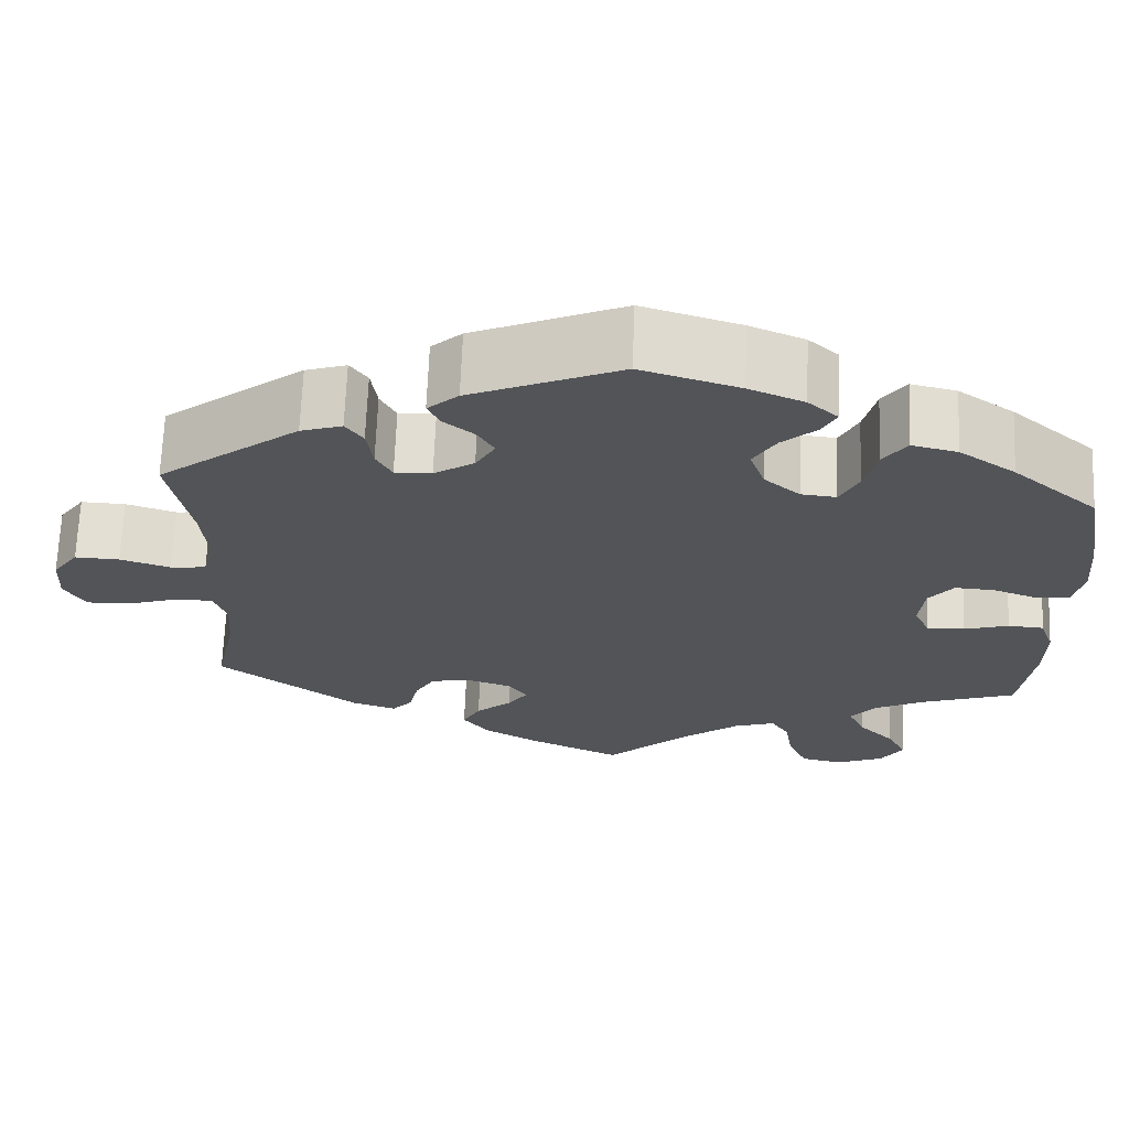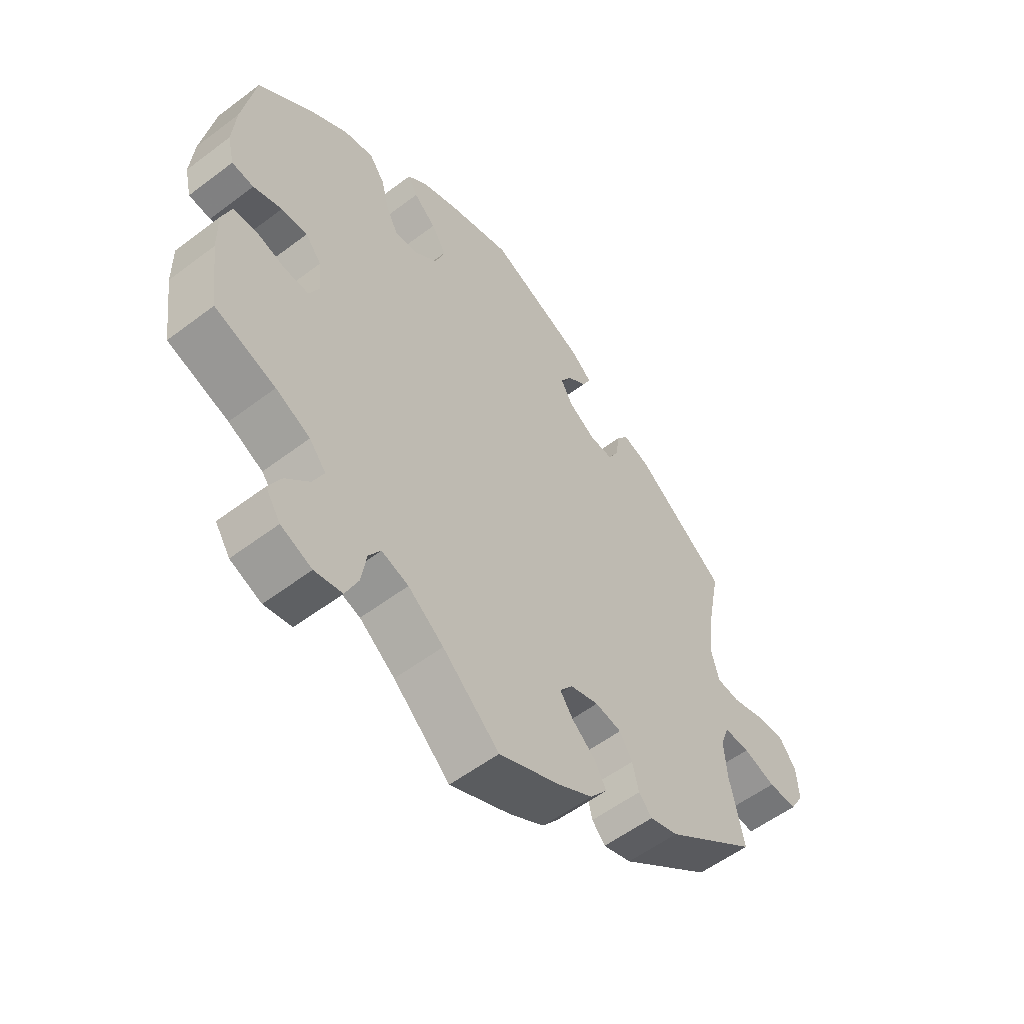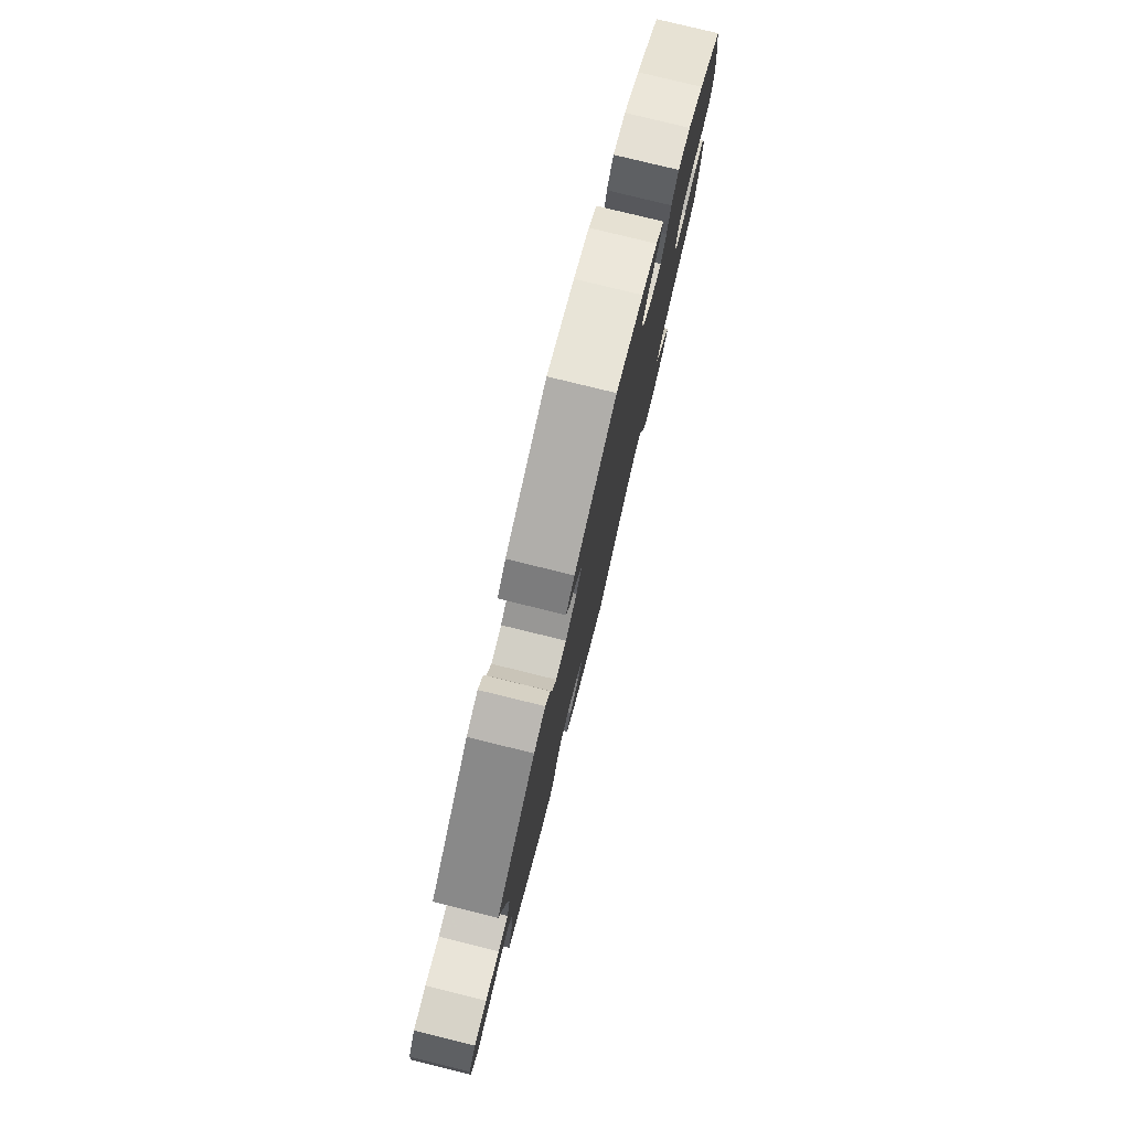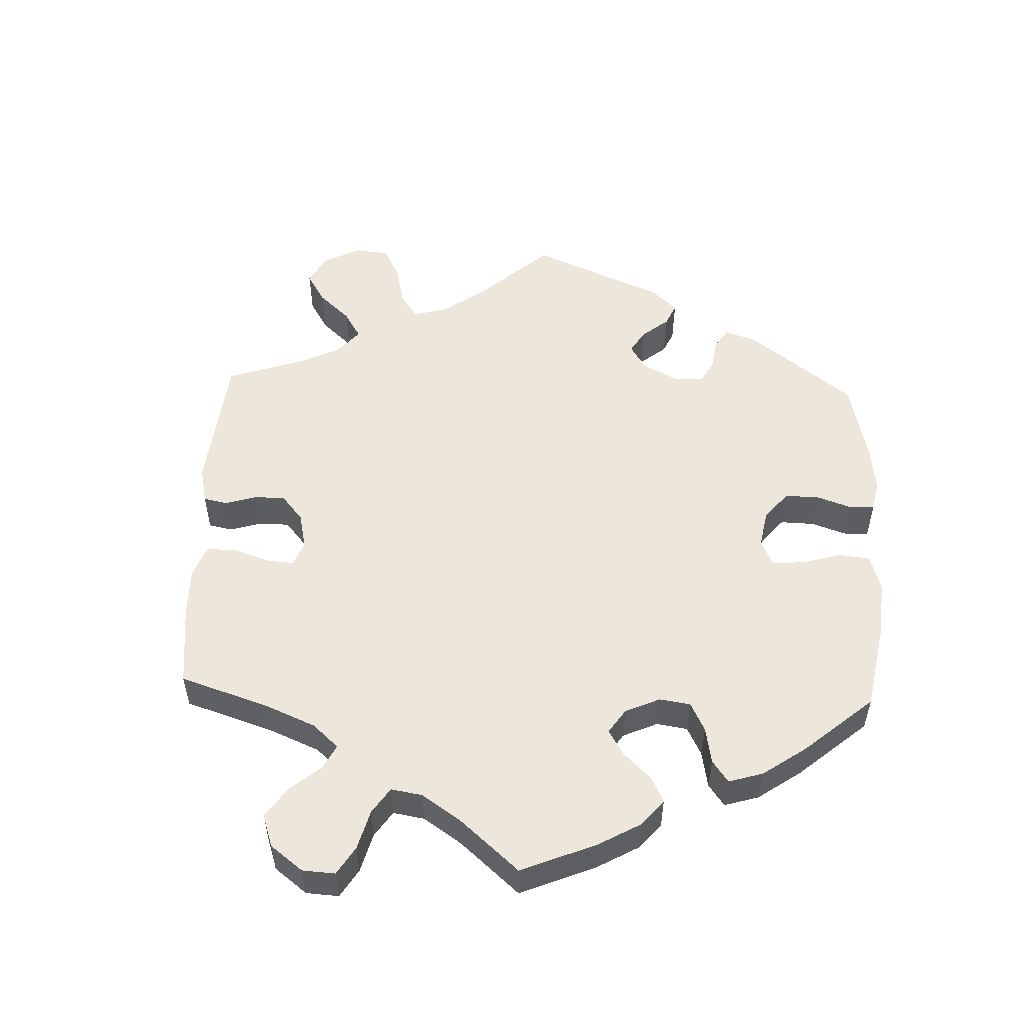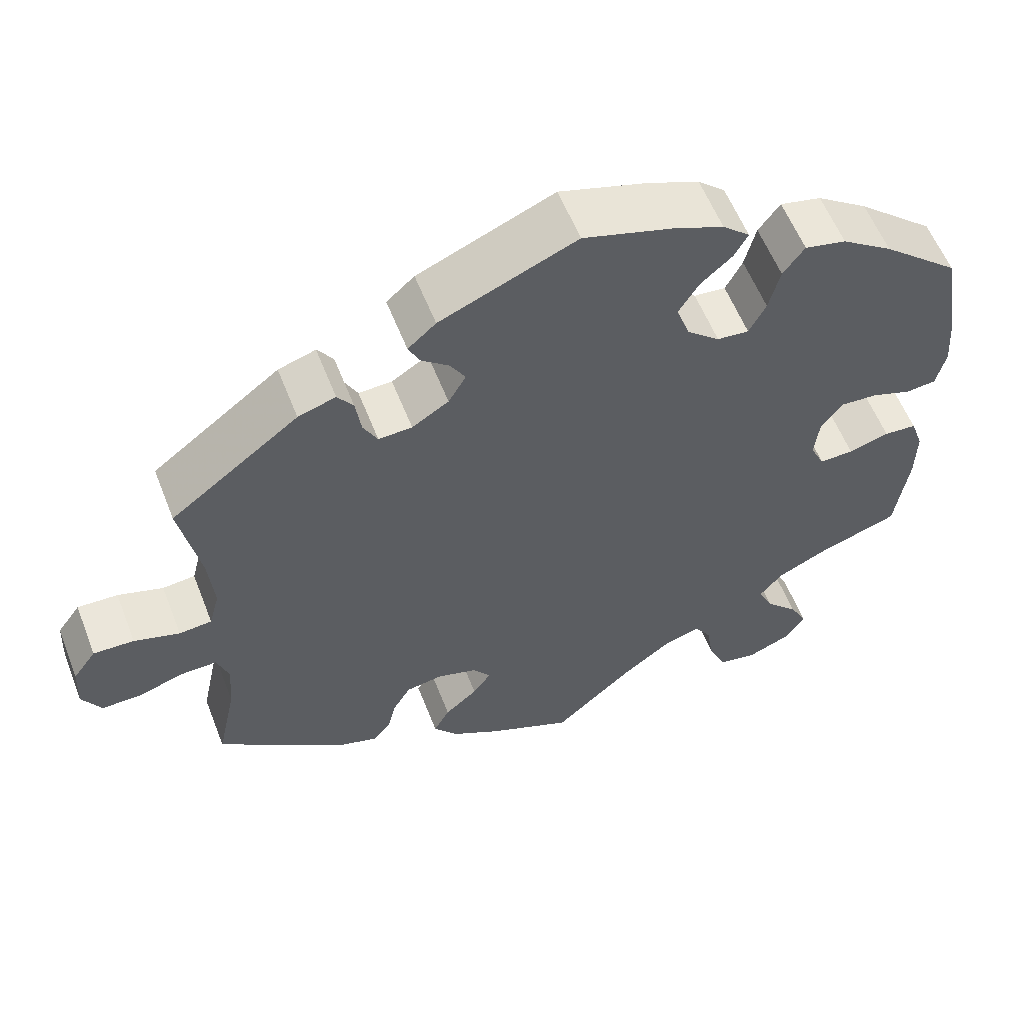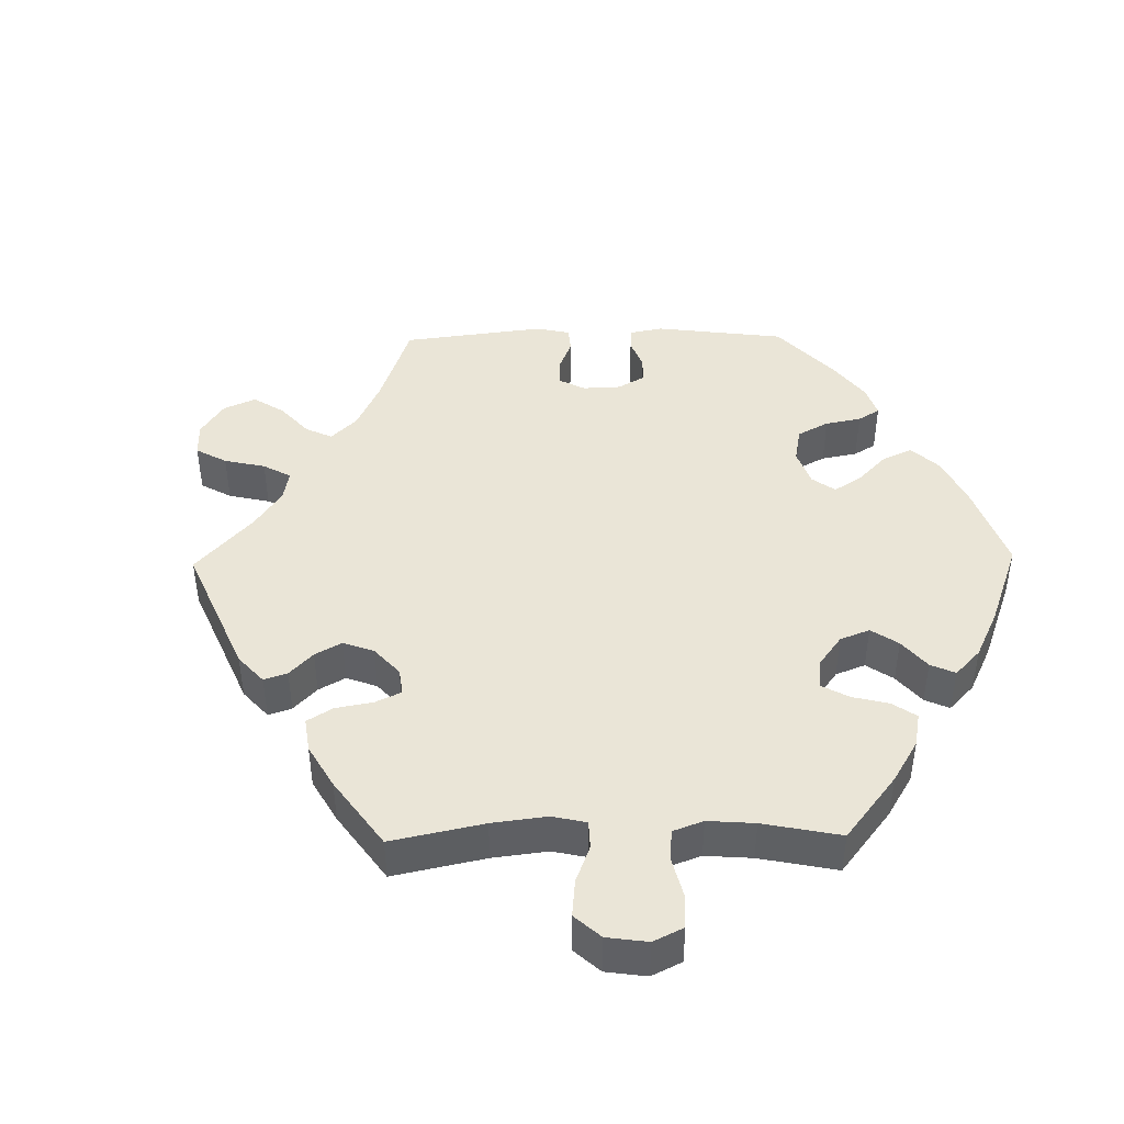
<metadata>
{"format":"obj","ext":"obj","renderer":"f3d","projection":"perspective","resolution":1024,"background":"white","views":[{"elev":67.1,"azim":-177.8,"up":"+Z"},{"elev":-56.0,"azim":-51.6,"up":"+Z"},{"elev":79.0,"azim":103.8,"up":"+Z"},{"elev":53.6,"azim":-117.8,"up":"+Y"},{"elev":58.0,"azim":158.7,"up":"+Z"},{"elev":44.1,"azim":-151.0,"up":"+Y"}]}
</metadata>
<code>
v 0.476 0.07 0.163
v 0.469 0.07 0.086
v 0.482 0.07 0.037
v 0.523 0.07 0.033
v 0.58 0.07 0.051
v 0.631 0.07 0.053
v 0.66 0.07 0.013
v 0.663 0.07 -0.045
v 0.639 0.07 -0.086
v 0.589 0.07 -0.085
v 0.532 0.07 -0.067
v 0.487 0.07 -0.066
v 0.472 0.07 -0.108
v 0.477 0.07 -0.174
v 0.501 0.07 -0.288
v 0.34 0.07 -0.407
v 0.29 0.07 -0.423
v 0.267 0.07 -0.397
v 0.256 0.07 -0.351
v 0.234 0.07 -0.314
v 0.188 0.07 -0.306
v 0.138 0.07 -0.322
v 0.115 0.07 -0.352
v 0.138 0.07 -0.385
v 0.179 0.07 -0.42
v 0.199 0.07 -0.457
v 0.169 0.07 -0.495
v 0.108 0.07 -0.53
v 0.001 0.07 -0.578
v -0.098 0.07 -0.489
v -0.16 0.07 -0.442
v -0.207 0.07 -0.427
v -0.228 0.07 -0.46
v -0.237 0.07 -0.516
v -0.259 0.07 -0.564
v -0.307 0.07 -0.574
v -0.361 0.07 -0.552
v -0.387 0.07 -0.513
v -0.365 0.07 -0.471
v -0.324 0.07 -0.429
v -0.305 0.07 -0.389
v -0.334 0.07 -0.354
v -0.394 0.07 -0.325
v -0.5 0.07 -0.289
v -0.516 0.07 -0.174
v -0.517 0.07 -0.105
v -0.501 0.07 -0.059
v -0.46 0.07 -0.056
v -0.409 0.07 -0.071
v -0.366 0.07 -0.072
v -0.348 0.07 -0.034
v -0.354 0.07 0.02
v -0.382 0.07 0.055
v -0.428 0.07 0.052
v -0.478 0.07 0.034
v -0.516 0.07 0.038
v -0.528 0.07 0.088
v -0.522 0.07 0.163
v -0.5 0.07 0.289
v -0.403 0.07 0.372
v -0.339 0.07 0.416
v -0.287 0.07 0.428
v -0.26 0.07 0.391
v -0.246 0.07 0.335
v -0.225 0.07 0.294
v -0.185 0.07 0.298
v -0.144 0.07 0.333
v -0.127 0.07 0.381
v -0.153 0.07 0.423
v -0.192 0.07 0.457
v -0.209 0.07 0.488
v -0.175 0.07 0.518
v -0.112 0.07 0.544
v 0 0.07 0.578
v 0.171 0.07 0.506
v 0.206 0.07 0.475
v 0.192 0.07 0.446
v 0.157 0.07 0.418
v 0.138 0.07 0.386
v 0.16 0.07 0.348
v 0.206 0.07 0.319
v 0.248 0.07 0.317
v 0.266 0.07 0.351
v 0.273 0.07 0.399
v 0.293 0.07 0.427
v 0.34 0.07 0.412
v 0.501 0.07 0.29
v 0.476 0 0.163
v 0.469 0 0.086
v 0.482 0 0.037
v 0.523 0 0.033
v 0.58 0 0.051
v 0.631 0 0.053
v 0.66 0 0.013
v 0.663 0 -0.045
v 0.639 0 -0.086
v 0.589 0 -0.085
v 0.532 0 -0.067
v 0.487 0 -0.066
v 0.472 0 -0.108
v 0.477 0 -0.174
v 0.501 0 -0.288
v 0.34 0 -0.407
v 0.29 0 -0.423
v 0.267 0 -0.397
v 0.256 0 -0.351
v 0.234 0 -0.314
v 0.188 0 -0.306
v 0.138 0 -0.322
v 0.115 0 -0.352
v 0.138 0 -0.385
v 0.179 0 -0.42
v 0.199 0 -0.457
v 0.169 0 -0.495
v 0.108 0 -0.53
v 0.001 0 -0.578
v -0.098 0 -0.489
v -0.16 0 -0.442
v -0.207 0 -0.427
v -0.228 0 -0.46
v -0.237 0 -0.516
v -0.259 0 -0.564
v -0.307 0 -0.574
v -0.361 0 -0.552
v -0.387 0 -0.513
v -0.365 0 -0.471
v -0.324 0 -0.429
v -0.305 0 -0.389
v -0.334 0 -0.354
v -0.394 0 -0.325
v -0.5 0 -0.289
v -0.516 0 -0.174
v -0.517 0 -0.105
v -0.501 0 -0.059
v -0.46 0 -0.056
v -0.409 0 -0.071
v -0.366 0 -0.072
v -0.348 0 -0.034
v -0.354 0 0.02
v -0.382 0 0.055
v -0.428 0 0.052
v -0.478 0 0.034
v -0.516 0 0.038
v -0.528 0 0.088
v -0.522 0 0.163
v -0.5 0 0.289
v -0.403 0 0.372
v -0.339 0 0.416
v -0.287 0 0.428
v -0.26 0 0.391
v -0.246 0 0.335
v -0.225 0 0.294
v -0.185 0 0.298
v -0.144 0 0.333
v -0.127 0 0.381
v -0.153 0 0.423
v -0.192 0 0.457
v -0.209 0 0.488
v -0.175 0 0.518
v -0.112 0 0.544
v 0 0 0.578
v 0.171 0 0.506
v 0.206 0 0.475
v 0.192 0 0.446
v 0.157 0 0.418
v 0.138 0 0.386
v 0.16 0 0.348
v 0.206 0 0.319
v 0.248 0 0.317
v 0.266 0 0.351
v 0.273 0 0.399
v 0.293 0 0.427
v 0.34 0 0.412
v 0.501 0 0.29
f 86 87 1
f 83 84 85 86
f 82 83 86 1
f 81 82 1 2
f 80 81 2 3
f 75 76 77 78
f 75 78 79
f 74 75 79
f 73 74 79 80
f 69 70 71 72
f 68 69 72 73
f 61 62 63 64
f 61 64 65
f 60 61 65
f 59 60 65
f 58 59 65
f 57 58 65 66
f 54 55 56 57
f 53 54 57 66
f 46 47 48 49
f 46 49 50
f 43 44 45 46
f 42 43 46 50
f 41 42 50 51
f 37 38 39 40
f 37 40 41
f 36 37 41
f 33 34 35 36
f 32 33 36 41
f 31 32 41 51
f 27 28 29 30
f 24 25 26 27
f 23 24 27 30
f 22 23 30 31
f 16 17 18 19
f 14 15 16 19
f 13 14 19 20
f 12 13 20 21
f 8 9 10 11
f 8 11 12
f 7 8 12
f 4 5 6 7
f 3 4 7 12
f 68 73 80 3
f 52 53 66 67
f 31 51 52 67
f 22 31 67 68
f 21 22 68
f 3 12 21 68
f 88 174 173
f 173 172 171 170
f 88 173 170 169
f 89 88 169 168
f 90 89 168 167
f 165 164 163 162
f 166 165 162
f 166 162 161
f 167 166 161 160
f 159 158 157 156
f 160 159 156 155
f 151 150 149 148
f 152 151 148
f 152 148 147
f 152 147 146
f 152 146 145
f 153 152 145 144
f 144 143 142 141
f 153 144 141 140
f 136 135 134 133
f 137 136 133
f 133 132 131 130
f 137 133 130 129
f 138 137 129 128
f 127 126 125 124
f 128 127 124
f 128 124 123
f 123 122 121 120
f 128 123 120 119
f 138 128 119 118
f 117 116 115 114
f 114 113 112 111
f 117 114 111 110
f 118 117 110 109
f 106 105 104 103
f 106 103 102 101
f 107 106 101 100
f 108 107 100 99
f 98 97 96 95
f 99 98 95
f 99 95 94
f 94 93 92 91
f 99 94 91 90
f 90 167 160 155
f 154 153 140 139
f 154 139 138 118
f 155 154 118 109
f 155 109 108
f 155 108 99 90
f 1 88 89 2
f 2 89 90 3
f 3 90 91 4
f 4 91 92 5
f 5 92 93 6
f 6 93 94 7
f 7 94 95 8
f 8 95 96 9
f 9 96 97 10
f 10 97 98 11
f 11 98 99 12
f 12 99 100 13
f 13 100 101 14
f 14 101 102 15
f 15 102 103 16
f 16 103 104 17
f 17 104 105 18
f 18 105 106 19
f 19 106 107 20
f 20 107 108 21
f 21 108 109 22
f 22 109 110 23
f 23 110 111 24
f 24 111 112 25
f 25 112 113 26
f 26 113 114 27
f 27 114 115 28
f 28 115 116 29
f 29 116 117 30
f 30 117 118 31
f 31 118 119 32
f 32 119 120 33
f 33 120 121 34
f 34 121 122 35
f 35 122 123 36
f 36 123 124 37
f 37 124 125 38
f 38 125 126 39
f 39 126 127 40
f 40 127 128 41
f 41 128 129 42
f 42 129 130 43
f 43 130 131 44
f 44 131 132 45
f 45 132 133 46
f 46 133 134 47
f 47 134 135 48
f 48 135 136 49
f 49 136 137 50
f 50 137 138 51
f 51 138 139 52
f 52 139 140 53
f 53 140 141 54
f 54 141 142 55
f 55 142 143 56
f 56 143 144 57
f 57 144 145 58
f 58 145 146 59
f 59 146 147 60
f 60 147 148 61
f 61 148 149 62
f 62 149 150 63
f 63 150 151 64
f 64 151 152 65
f 65 152 153 66
f 66 153 154 67
f 67 154 155 68
f 68 155 156 69
f 69 156 157 70
f 70 157 158 71
f 71 158 159 72
f 72 159 160 73
f 73 160 161 74
f 74 161 162 75
f 75 162 163 76
f 76 163 164 77
f 77 164 165 78
f 78 165 166 79
f 79 166 167 80
f 80 167 168 81
f 81 168 169 82
f 82 169 170 83
f 83 170 171 84
f 84 171 172 85
f 85 172 173 86
f 86 173 174 87
f 87 174 88 1

</code>
